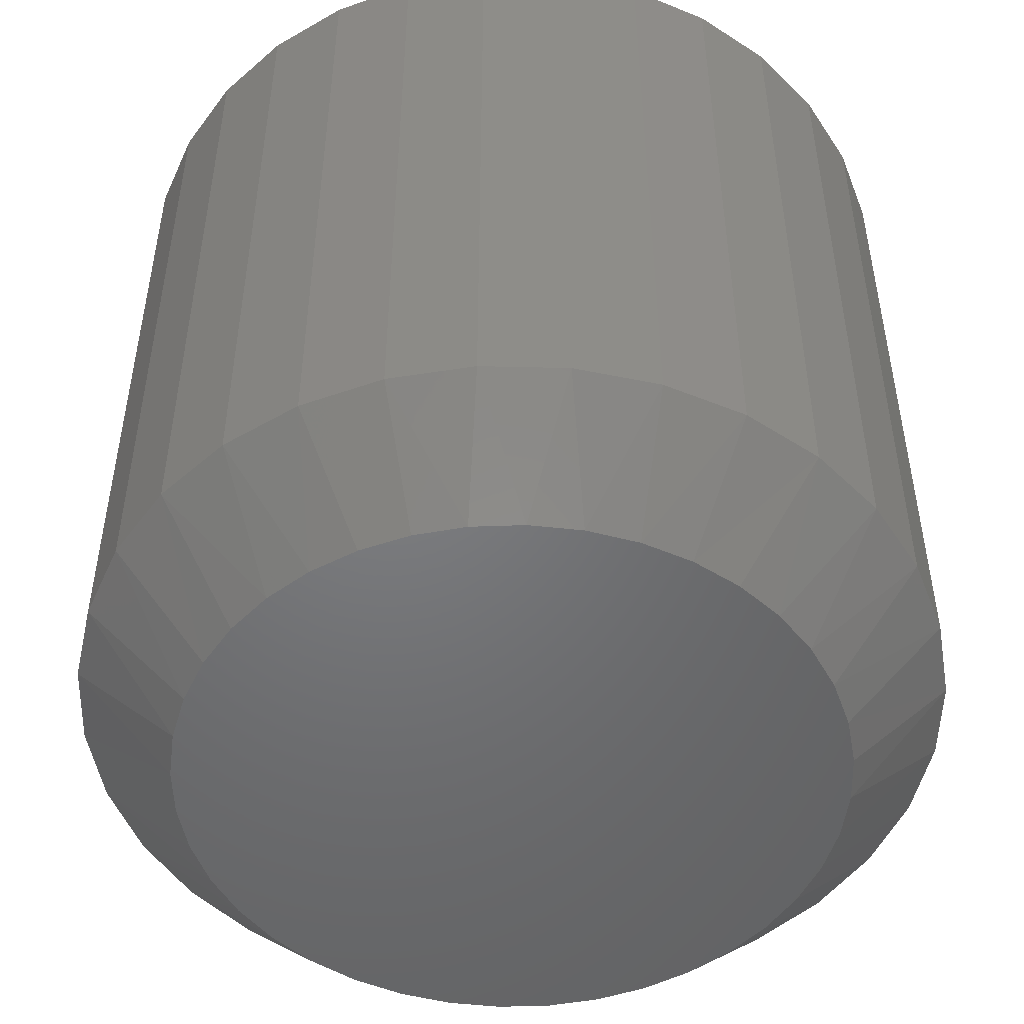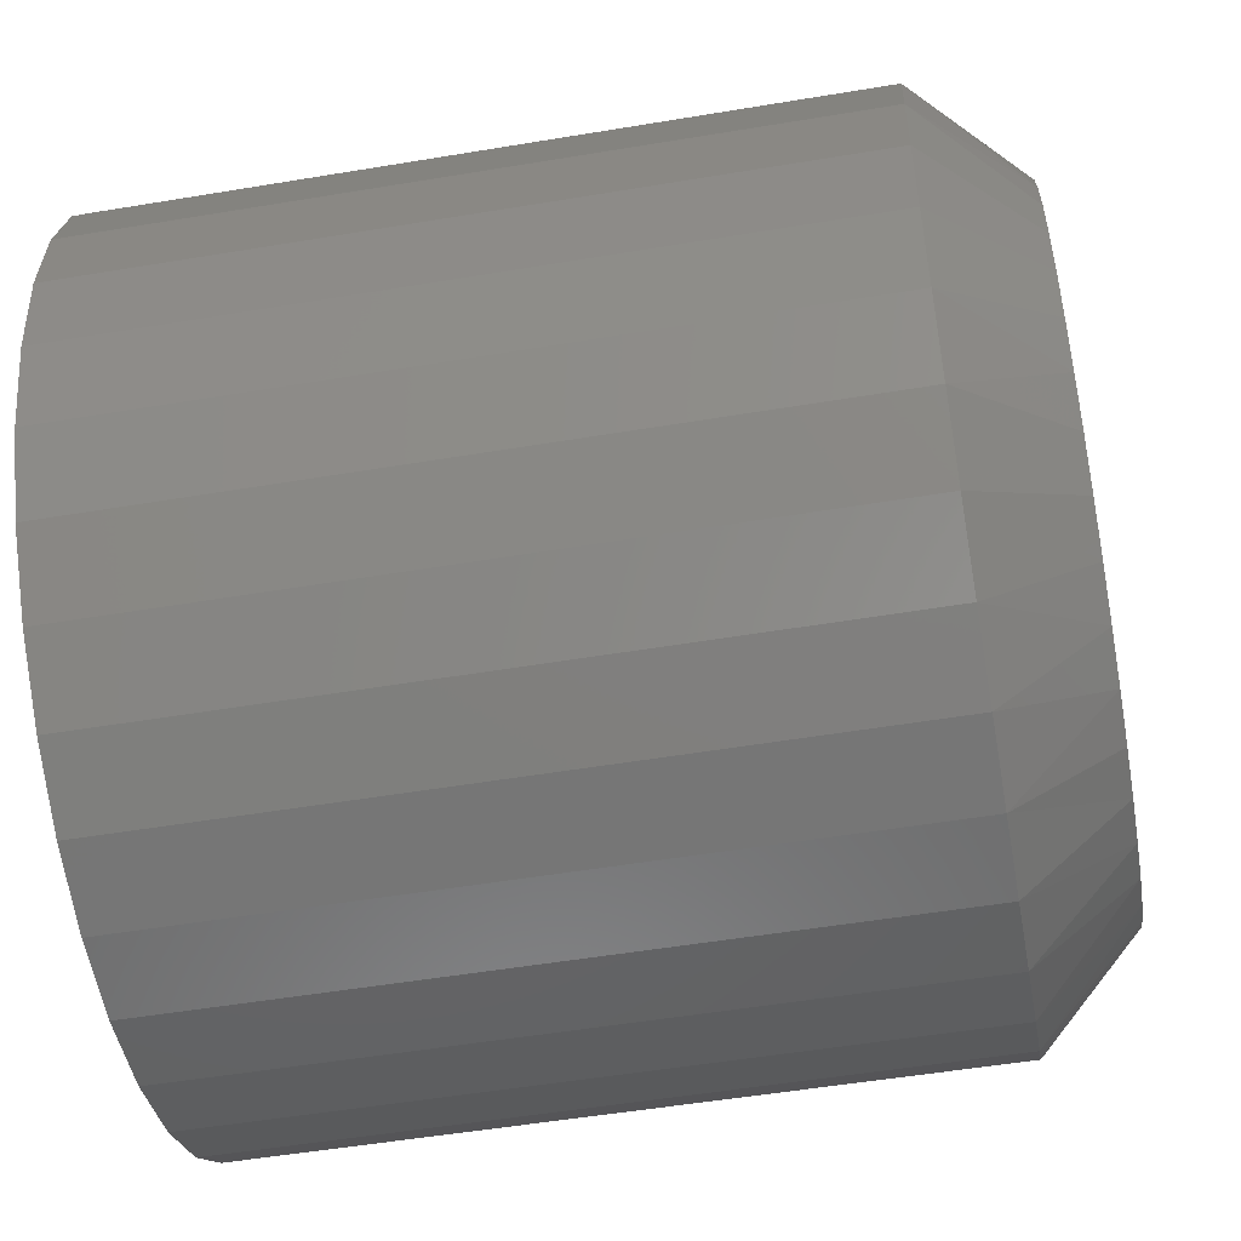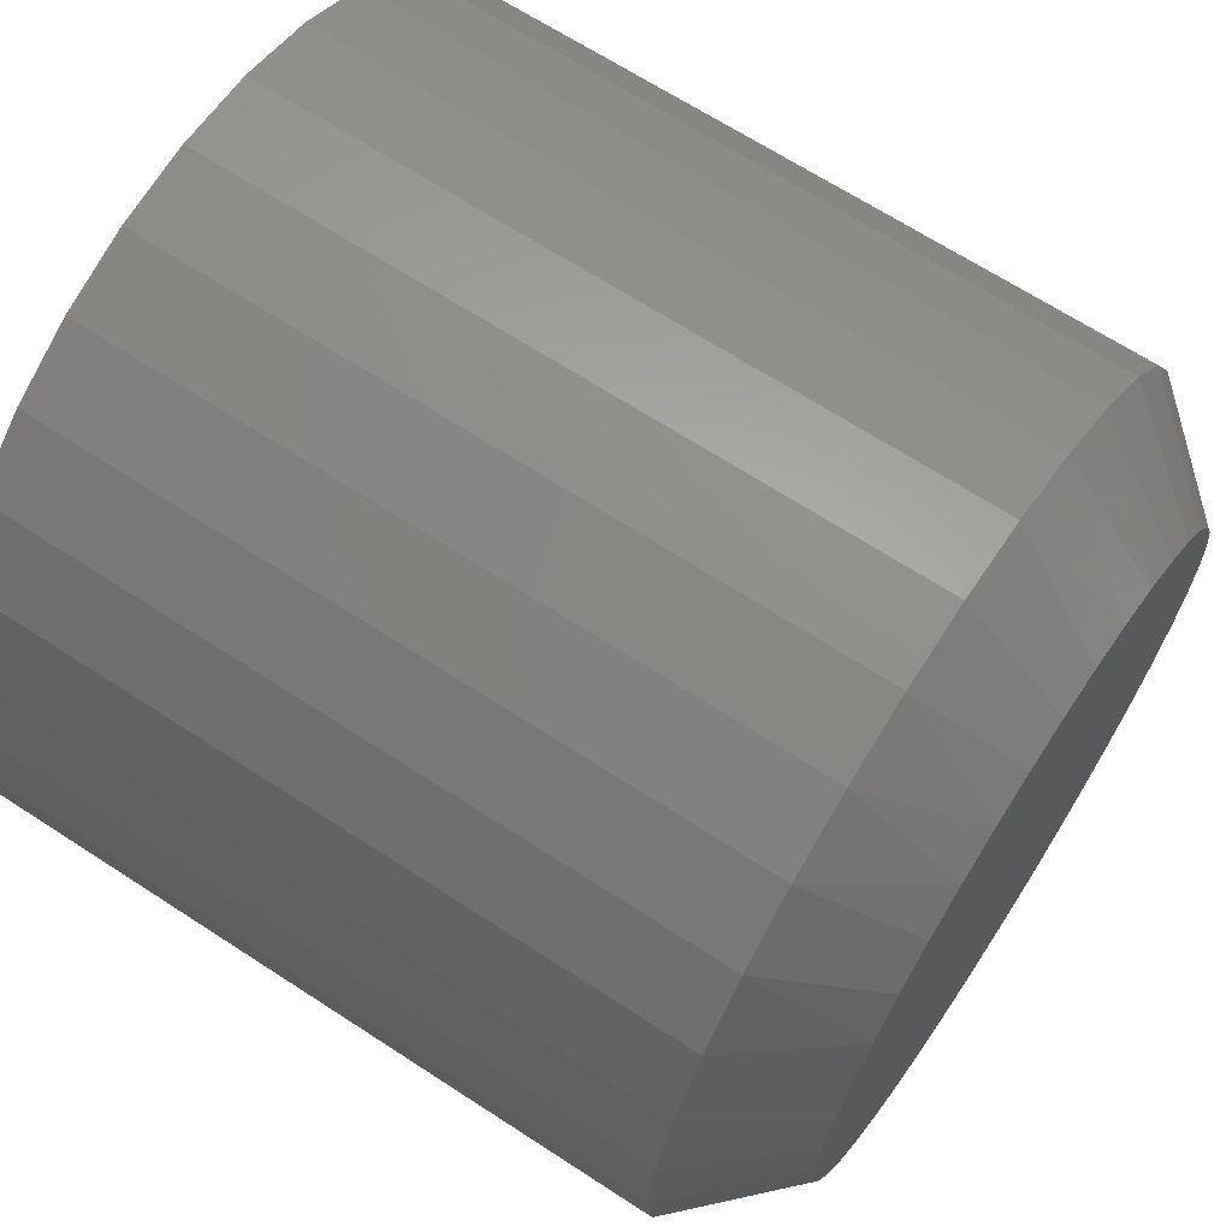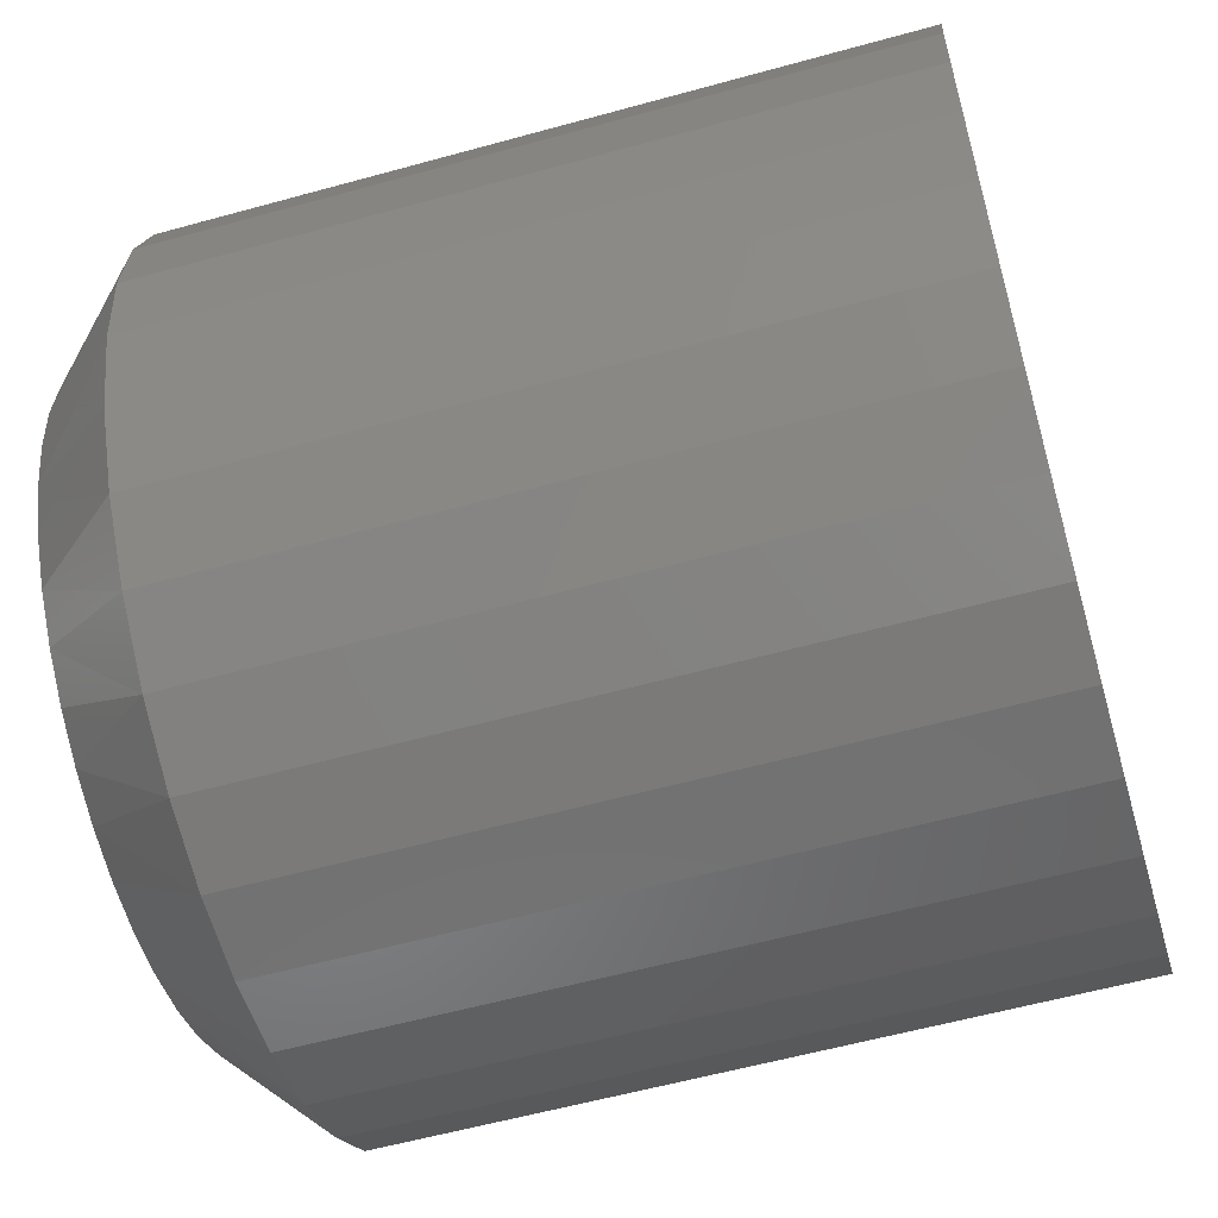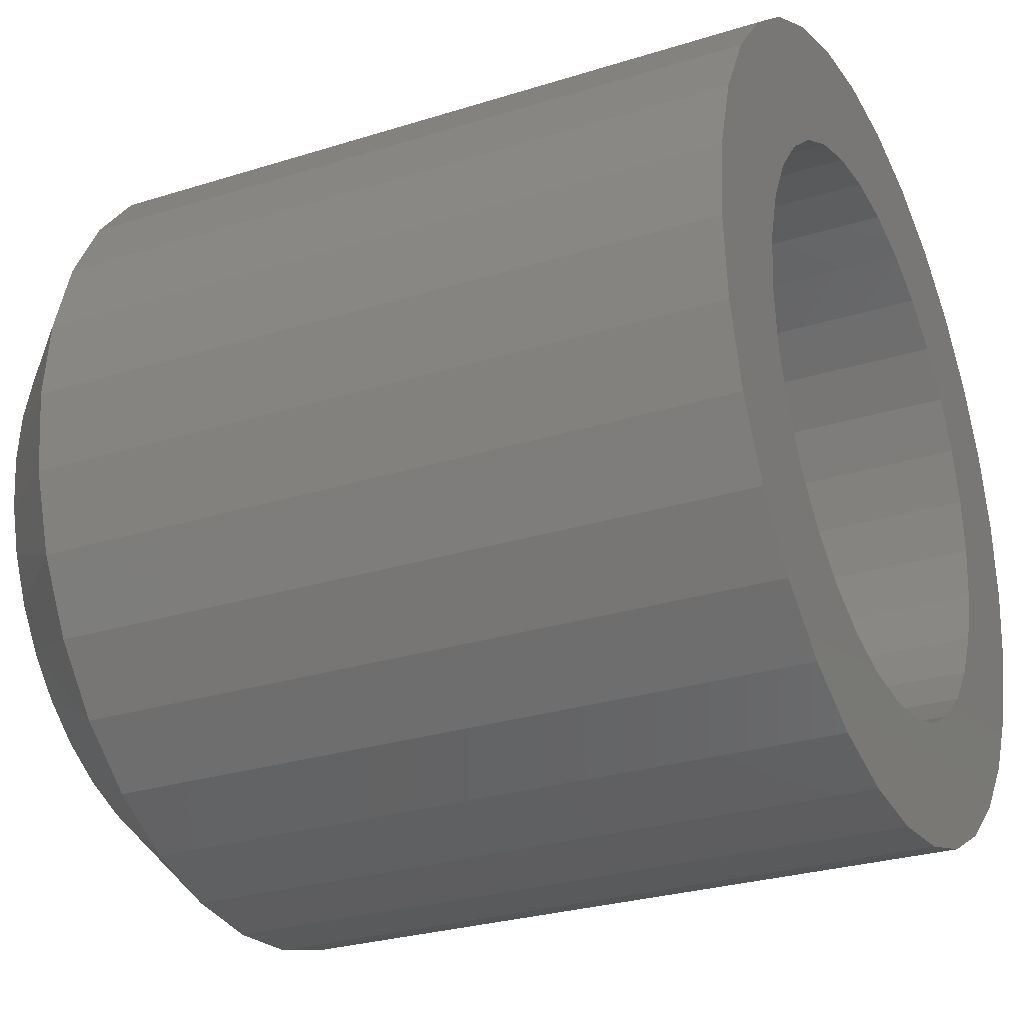
<metadata>
{"format":"stl","ext":"stl","renderer":"f3d","projection":"perspective","resolution":1024,"background":"white","views":[{"elev":-50.3,"azim":-119.6,"up":"+Z"},{"elev":-52.6,"azim":100.2,"up":"+Y"},{"elev":66.8,"azim":123.2,"up":"+Y"},{"elev":-58.1,"azim":-74.0,"up":"+Y"},{"elev":-27.8,"azim":-64.3,"up":"+Y"}]}
</metadata>
<code>
# stl→obj: 208 verts, 412 faces
v -0.02828 -0.4211 0.09375
v -0.02266 -0.4165 0.09375
v -0.04589 -0.4181 0.09375
v -0.05076 -0.4272 0.09375
v -0.03289 -0.4268 0.09375
v -0.03632 -0.4332 0.09375
v -0.05376 -0.4371 0.09375
v -0.03843 -0.4401 0.09375
v -0.03632 -0.4616 0.09375
v -0.03843 -0.4546 0.09375
v -0.05376 -0.4577 0.09375
v -0.05076 -0.4675 0.09375
v -0.03289 -0.468 0.09375
v -0.04589 -0.4767 0.09375
v -0.02828 -0.4736 0.09375
v -0.02266 -0.4782 0.09375
v -0.03933 -0.4846 0.09375
v -0.01625 -0.4816 0.09375
v -0.009292 -0.4837 0.09375
v -0.03134 -0.4912 0.09375
v 0.04177 -0.4181 0.09375
v 0.01855 -0.4165 0.09375
v 0.02417 -0.4211 0.09375
v 0.02878 -0.4268 0.09375
v 0.04665 -0.4272 0.09375
v 0.03221 -0.4332 0.09375
v 0.04965 -0.4371 0.09375
v 0.03432 -0.4401 0.09375
v 0.03503 -0.4474 0.09375
v 0.04965 -0.4577 0.09375
v 0.03432 -0.4546 0.09375
v 0.03221 -0.4616 0.09375
v 0.04665 -0.4675 0.09375
v 0.02878 -0.468 0.09375
v 0.02417 -0.4736 0.09375
v 0.04177 -0.4767 0.09375
v 0.01855 -0.4782 0.09375
v 0.05066 -0.4474 0.09375
v -0.05477 -0.4474 0.09375
v -0.03914 -0.4474 0.09375
v -0.03933 -0.4101 0.09375
v -0.01625 -0.4131 0.09375
v -0.009292 -0.411 0.09375
v -0.002056 -0.4103 0.09375
v -0.002056 -0.3947 0.09375
v -0.01234 -0.3957 0.09375
v -0.02223 -0.3987 0.09375
v -0.03134 -0.4035 0.09375
v -0.002056 -0.4845 0.09375
v -0.02223 -0.4961 0.09375
v -0.01234 -0.4991 0.09375
v -0.002056 -0.5001 0.09375
v 0.008228 -0.4991 0.09375
v 0.01812 -0.4961 0.09375
v 0.02723 -0.4912 0.09375
v 0.00518 -0.4837 0.09375
v 0.03522 -0.4101 0.09375
v 0.02723 -0.4035 0.09375
v 0.00518 -0.411 0.09375
v 0.01214 -0.4131 0.09375
v 0.01812 -0.3987 0.09375
v 0.008228 -0.3957 0.09375
v 0.03522 -0.4846 0.09375
v 0.01214 -0.4816 0.09375
v -0.002056 -0.4845 0.01105
v 0.00518 -0.4837 0.01105
v 0.01214 -0.4816 0.01105
v 0.01855 -0.4782 0.01105
v 0.02417 -0.4736 0.01105
v 0.02878 -0.468 0.01105
v 0.03221 -0.4616 0.01105
v 0.03432 -0.4546 0.01105
v 0.03503 -0.4474 0.01105
v -0.009292 -0.4837 0.01105
v -0.01625 -0.4816 0.01105
v -0.02266 -0.4782 0.01105
v -0.02828 -0.4736 0.01105
v -0.03289 -0.468 0.01105
v -0.03632 -0.4616 0.01105
v -0.03843 -0.4546 0.01105
v -0.03914 -0.4474 0.01105
v -0.002056 -0.4103 0.01105
v -0.009292 -0.411 0.01105
v -0.01625 -0.4131 0.01105
v -0.02266 -0.4165 0.01105
v -0.02828 -0.4211 0.01105
v -0.03289 -0.4268 0.01105
v -0.03632 -0.4332 0.01105
v -0.03843 -0.4401 0.01105
v 0.00518 -0.411 0.01105
v 0.01214 -0.4131 0.01105
v 0.01855 -0.4165 0.01105
v 0.02417 -0.4211 0.01105
v 0.02878 -0.4268 0.01105
v 0.03221 -0.4332 0.01105
v 0.03432 -0.4401 0.01105
v 0.05066 -0.4474 0.004576
v 0.04965 -0.4577 0.004576
v 0.04665 -0.4675 0.004576
v 0.04177 -0.4767 0.004576
v 0.03522 -0.4846 0.004576
v 0.02723 -0.4912 0.004576
v 0.01812 -0.4961 0.004576
v 0.008228 -0.4991 0.004576
v -0.002056 -0.5001 0.004576
v -0.01234 -0.4991 0.004576
v -0.02223 -0.4961 0.004576
v -0.03134 -0.4912 0.004576
v -0.03933 -0.4846 0.004576
v -0.04589 -0.4767 0.004576
v -0.05076 -0.4675 0.004576
v -0.05376 -0.4577 0.004576
v -0.05477 -0.4474 0.004576
v -0.05376 -0.4371 0.004576
v -0.05076 -0.4272 0.004576
v -0.04589 -0.4181 0.004576
v -0.03933 -0.4101 0.004576
v -0.03134 -0.4035 0.004576
v -0.02223 -0.3987 0.004576
v -0.01234 -0.3957 0.004576
v -0.002056 -0.3947 0.004576
v 0.008228 -0.3957 0.004576
v 0.01812 -0.3987 0.004576
v 0.02723 -0.4035 0.004576
v 0.03522 -0.4101 0.004576
v 0.04177 -0.4181 0.004576
v 0.04665 -0.4272 0.004576
v 0.04965 -0.4371 0.004576
v -0.0144 -0.409 -0.007812
v -0.008302 -0.4075 -0.007812
v -0.002056 -0.407 -0.007812
v 0.00419 -0.4075 -0.007812
v 0.01029 -0.409 -0.007812
v -0.02021 -0.4113 -0.007812
v 0.0161 -0.4113 -0.007812
v -0.02559 -0.4146 -0.007812
v 0.02147 -0.4146 -0.007812
v -0.0304 -0.4186 -0.007812
v 0.02629 -0.4186 -0.007812
v -0.03454 -0.4234 -0.007812
v 0.03043 -0.4234 -0.007812
v -0.03789 -0.4288 -0.007812
v 0.03377 -0.4288 -0.007812
v -0.04035 -0.4347 -0.007812
v 0.03624 -0.4347 -0.007812
v -0.04187 -0.4409 -0.007812
v 0.03776 -0.4409 -0.007812
v 0.03624 -0.46 -0.007812
v -0.04035 -0.46 -0.007812
v 0.03776 -0.4538 -0.007812
v -0.03789 -0.4659 -0.007812
v 0.03377 -0.4659 -0.007812
v -0.03454 -0.4713 -0.007812
v 0.03043 -0.4713 -0.007812
v -0.0304 -0.4761 -0.007812
v 0.02629 -0.4761 -0.007812
v -0.02559 -0.4802 -0.007812
v 0.02147 -0.4802 -0.007812
v -0.02021 -0.4834 -0.007812
v 0.0161 -0.4834 -0.007812
v -0.0144 -0.4858 -0.007812
v 0.01029 -0.4858 -0.007812
v -0.008302 -0.4872 -0.007812
v -0.002056 -0.4877 -0.007812
v 0.00419 -0.4872 -0.007812
v -0.04187 -0.4538 -0.007812
v -0.04238 -0.4474 -0.007812
v 0.03827 -0.4474 -0.007812
v -0.002056 -0.4135 0.007812
v -0.007299 -0.4139 0.007812
v -0.01242 -0.4151 0.007812
v 0.003188 -0.4139 0.007812
v 0.008308 -0.4151 0.007812
v -0.0173 -0.4171 0.007812
v 0.01318 -0.4171 0.007812
v -0.02181 -0.4198 0.007812
v 0.0177 -0.4198 0.007812
v -0.02585 -0.4232 0.007812
v 0.02174 -0.4232 0.007812
v -0.02932 -0.4273 0.007812
v 0.02521 -0.4273 0.007812
v -0.03213 -0.4318 0.007812
v 0.02802 -0.4318 0.007812
v -0.03421 -0.4367 0.007812
v 0.03009 -0.4367 0.007812
v -0.03548 -0.442 0.007812
v 0.03137 -0.442 0.007812
v 0.03137 -0.4528 0.007812
v -0.03421 -0.458 0.007812
v 0.03009 -0.458 0.007812
v -0.03213 -0.4629 0.007812
v 0.02802 -0.4629 0.007812
v -0.02932 -0.4675 0.007812
v 0.02521 -0.4675 0.007812
v -0.02585 -0.4715 0.007812
v 0.02174 -0.4715 0.007812
v -0.02181 -0.4749 0.007812
v 0.0177 -0.4749 0.007812
v -0.0173 -0.4776 0.007812
v 0.01318 -0.4776 0.007812
v -0.01242 -0.4796 0.007812
v 0.008308 -0.4796 0.007812
v -0.007299 -0.4808 0.007812
v -0.002056 -0.4812 0.007812
v 0.003188 -0.4808 0.007812
v 0.0318 -0.4474 0.007812
v -0.03591 -0.4474 0.007812
v -0.03548 -0.4528 0.007812
f 1 2 3
f 3 4 1
f 1 4 5
f 6 5 4
f 4 7 6
f 6 7 8
f 9 10 11
f 11 12 9
f 9 12 13
f 13 12 14
f 15 13 14
f 15 14 16
f 16 14 17
f 18 16 17
f 18 17 19
f 17 20 19
f 21 22 23
f 21 23 24
f 21 24 25
f 25 24 26
f 25 26 27
f 26 28 27
f 29 27 28
f 30 31 32
f 30 32 33
f 33 32 34
f 33 34 35
f 33 35 36
f 35 37 36
f 38 27 29
f 38 29 31
f 38 31 30
f 39 11 10
f 39 10 40
f 39 40 8
f 39 8 7
f 41 3 2
f 41 2 42
f 41 42 43
f 43 44 45
f 43 45 46
f 43 46 47
f 43 47 48
f 43 48 41
f 49 19 20
f 49 20 50
f 49 50 51
f 49 51 52
f 49 52 53
f 49 53 54
f 49 54 55
f 49 55 56
f 57 58 59
f 57 59 60
f 57 60 22
f 57 22 21
f 44 59 58
f 44 58 61
f 44 61 62
f 44 62 45
f 63 36 37
f 63 37 64
f 63 64 56
f 63 56 55
f 65 56 66
f 66 56 64
f 66 64 67
f 67 64 37
f 67 37 68
f 68 37 35
f 68 35 69
f 69 35 34
f 69 34 70
f 70 34 32
f 70 32 71
f 71 32 31
f 71 31 72
f 72 31 29
f 72 29 73
f 56 65 49
f 49 65 74
f 49 74 19
f 19 74 75
f 19 75 18
f 18 75 76
f 18 76 16
f 16 76 77
f 16 77 15
f 15 77 78
f 15 78 13
f 13 78 79
f 13 79 9
f 9 79 80
f 9 80 10
f 10 80 81
f 10 81 40
f 82 43 83
f 83 43 42
f 83 42 84
f 84 42 2
f 84 2 85
f 85 2 1
f 85 1 86
f 86 1 5
f 86 5 87
f 87 5 6
f 87 6 88
f 88 6 8
f 88 8 89
f 89 8 40
f 89 40 81
f 43 82 44
f 44 82 90
f 44 90 59
f 59 90 91
f 59 91 60
f 60 91 92
f 60 92 22
f 22 92 93
f 22 93 23
f 23 93 94
f 23 94 24
f 24 94 95
f 24 95 26
f 26 95 96
f 26 96 28
f 28 96 73
f 28 73 29
f 97 38 98
f 98 38 30
f 98 30 99
f 99 30 33
f 99 33 100
f 100 33 36
f 100 36 101
f 101 36 63
f 101 63 102
f 102 63 55
f 102 55 103
f 103 55 54
f 103 54 104
f 104 54 53
f 104 53 105
f 105 53 52
f 105 52 106
f 106 52 51
f 106 51 107
f 107 51 50
f 107 50 108
f 108 50 20
f 108 20 109
f 109 20 17
f 109 17 110
f 110 17 14
f 110 14 111
f 111 14 12
f 111 12 112
f 112 12 11
f 112 11 113
f 113 11 39
f 113 39 114
f 114 39 7
f 114 7 115
f 115 7 4
f 115 4 116
f 116 4 3
f 116 3 117
f 117 3 41
f 117 41 118
f 118 41 48
f 118 48 119
f 119 48 47
f 119 47 120
f 120 47 46
f 120 46 121
f 121 46 45
f 121 45 122
f 122 45 62
f 122 62 123
f 123 62 61
f 123 61 124
f 124 61 58
f 124 58 125
f 125 58 57
f 125 57 126
f 126 57 21
f 126 21 127
f 127 21 25
f 127 25 128
f 128 25 27
f 128 27 97
f 97 27 38
f 129 130 131
f 129 131 132
f 133 129 132
f 134 129 133
f 135 134 133
f 136 134 135
f 137 136 135
f 138 136 137
f 139 138 137
f 140 138 139
f 141 140 139
f 142 140 141
f 143 142 141
f 144 142 143
f 145 144 143
f 146 144 145
f 147 146 145
f 148 149 150
f 151 149 148
f 152 151 148
f 153 151 152
f 154 153 152
f 155 153 154
f 156 155 154
f 157 155 156
f 158 157 156
f 159 157 158
f 160 159 158
f 161 159 160
f 162 161 160
f 163 161 162
f 164 163 162
f 165 164 162
f 149 166 150
f 150 166 167
f 150 167 168
f 168 167 146
f 168 146 147
f 168 128 97
f 168 147 128
f 113 146 167
f 113 114 146
f 145 127 128
f 145 128 147
f 141 125 126
f 141 126 143
f 126 127 143
f 143 127 145
f 139 124 125
f 139 125 141
f 135 123 124
f 135 124 137
f 124 139 137
f 132 121 122
f 132 122 133
f 122 123 133
f 133 123 135
f 129 119 120
f 129 120 130
f 120 131 130
f 136 117 118
f 136 118 134
f 118 119 134
f 134 119 129
f 140 116 117
f 140 117 138
f 142 115 116
f 142 116 140
f 146 114 144
f 114 115 144
f 144 115 142
f 121 132 131
f 131 120 121
f 117 136 138
f 97 150 168
f 97 98 150
f 167 112 113
f 167 166 112
f 149 111 112
f 149 112 166
f 153 109 110
f 153 110 151
f 110 111 151
f 151 111 149
f 155 108 109
f 155 109 153
f 159 107 108
f 159 108 157
f 108 155 157
f 163 105 106
f 163 106 161
f 106 107 161
f 161 107 159
f 162 103 104
f 162 104 165
f 104 164 165
f 158 101 102
f 158 102 160
f 102 103 160
f 160 103 162
f 154 100 101
f 154 101 156
f 152 99 100
f 152 100 154
f 150 98 148
f 98 99 148
f 148 99 152
f 105 163 164
f 164 104 105
f 101 158 156
f 169 170 171
f 172 169 171
f 172 171 173
f 173 171 174
f 173 174 175
f 175 174 176
f 175 176 177
f 177 176 178
f 177 178 179
f 179 178 180
f 179 180 181
f 181 180 182
f 181 182 183
f 183 182 184
f 183 184 185
f 185 184 186
f 185 186 187
f 188 189 190
f 190 189 191
f 190 191 192
f 192 191 193
f 192 193 194
f 194 193 195
f 194 195 196
f 196 195 197
f 196 197 198
f 198 197 199
f 198 199 200
f 200 199 201
f 200 201 202
f 202 201 203
f 202 203 204
f 202 204 205
f 187 186 206
f 206 186 207
f 206 207 188
f 188 207 208
f 188 208 189
f 73 96 206
f 96 187 206
f 207 186 81
f 186 89 81
f 96 95 185
f 187 96 185
f 94 93 181
f 183 94 181
f 183 95 94
f 185 95 183
f 93 92 179
f 181 93 179
f 92 91 175
f 177 92 175
f 177 179 92
f 90 82 172
f 173 90 172
f 173 91 90
f 175 91 173
f 83 84 171
f 170 83 171
f 170 169 83
f 85 86 176
f 174 85 176
f 174 84 85
f 171 84 174
f 86 87 180
f 178 86 180
f 87 88 182
f 180 87 182
f 184 89 186
f 184 88 89
f 182 88 184
f 169 172 82
f 82 83 169
f 178 176 86
f 206 188 73
f 188 72 73
f 81 80 207
f 80 208 207
f 80 79 189
f 208 80 189
f 78 77 193
f 191 78 193
f 191 79 78
f 189 79 191
f 77 76 195
f 193 77 195
f 76 75 199
f 197 76 199
f 197 195 76
f 74 65 203
f 201 74 203
f 201 75 74
f 199 75 201
f 66 67 202
f 205 66 202
f 205 204 66
f 68 69 198
f 200 68 198
f 200 67 68
f 202 67 200
f 69 70 194
f 196 69 194
f 70 71 192
f 194 70 192
f 190 72 188
f 190 71 72
f 192 71 190
f 204 203 65
f 65 66 204
f 196 198 69

</code>
